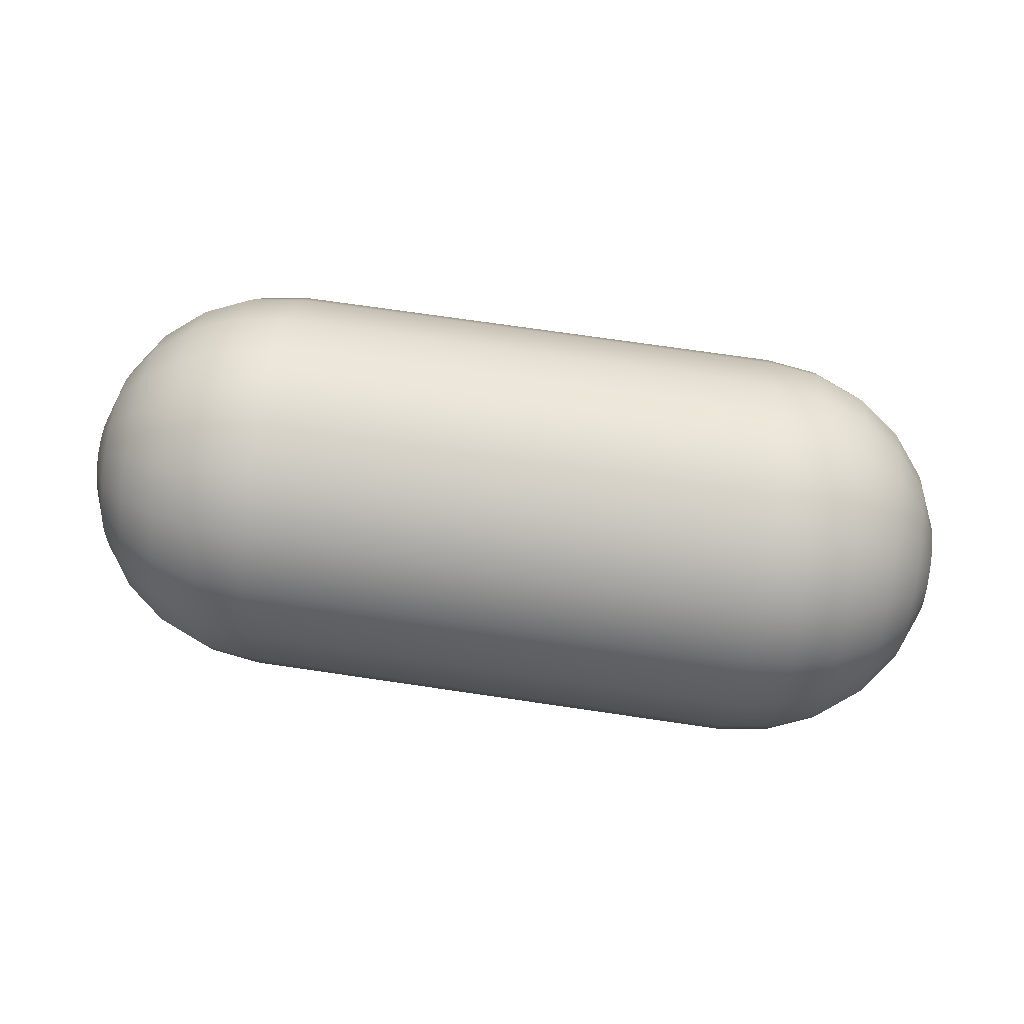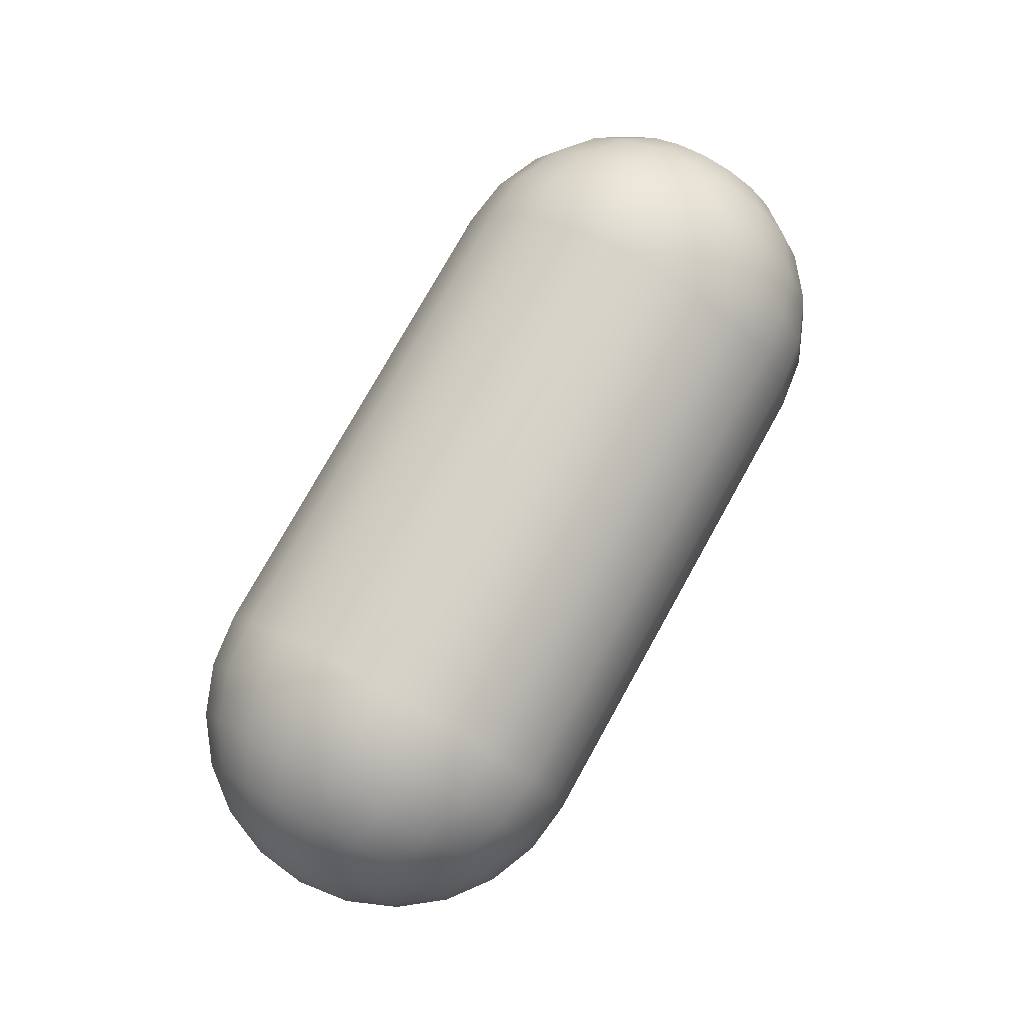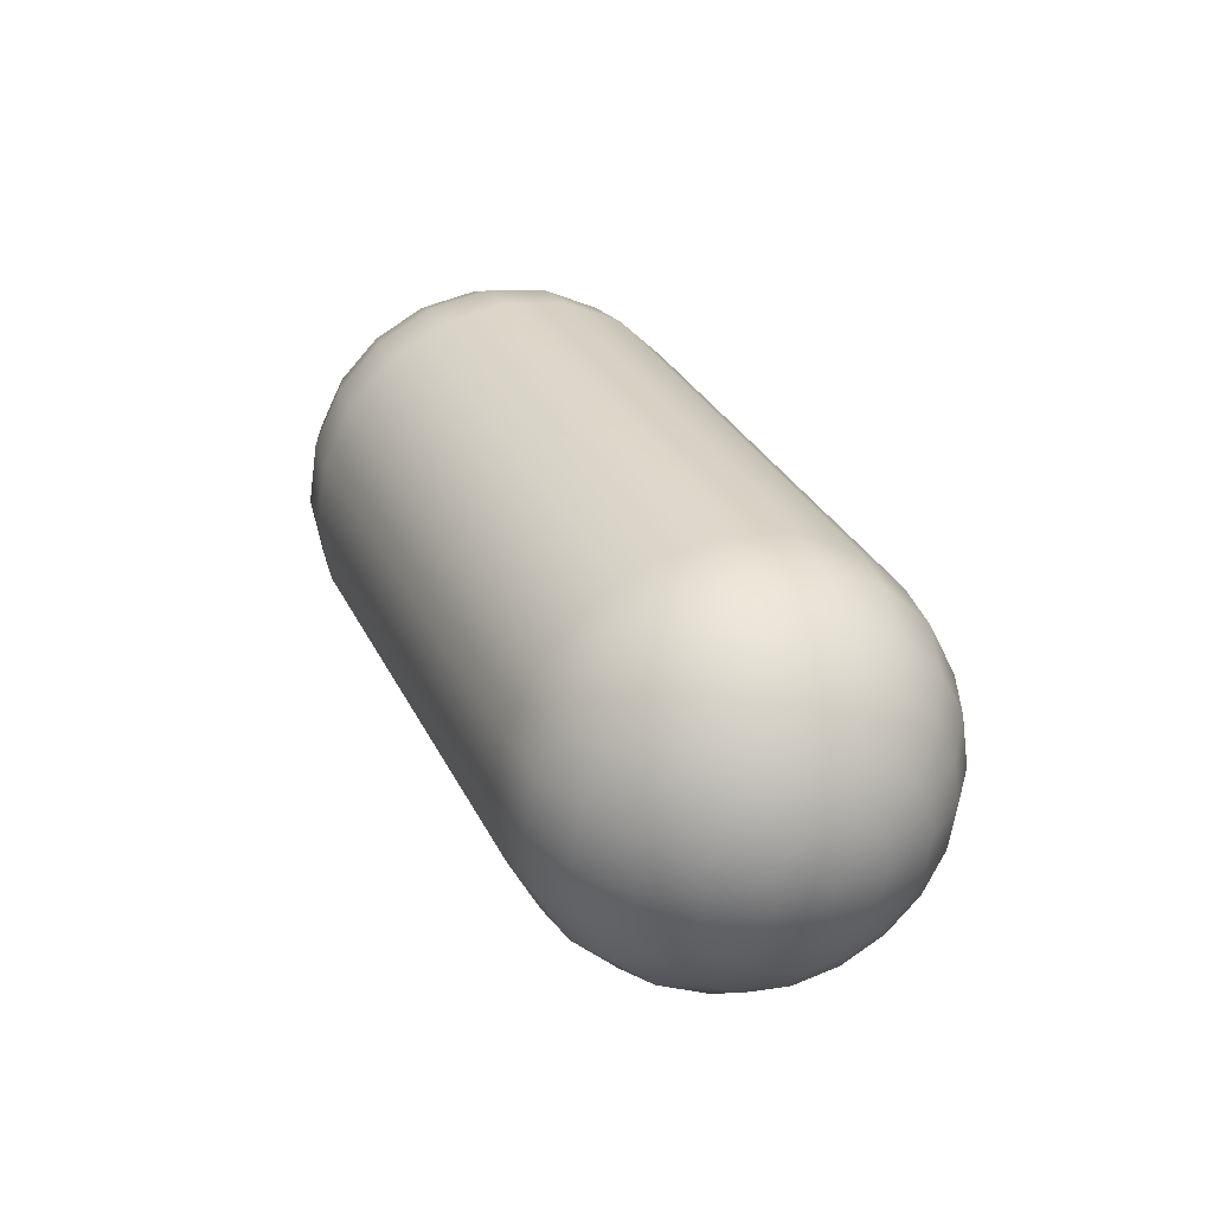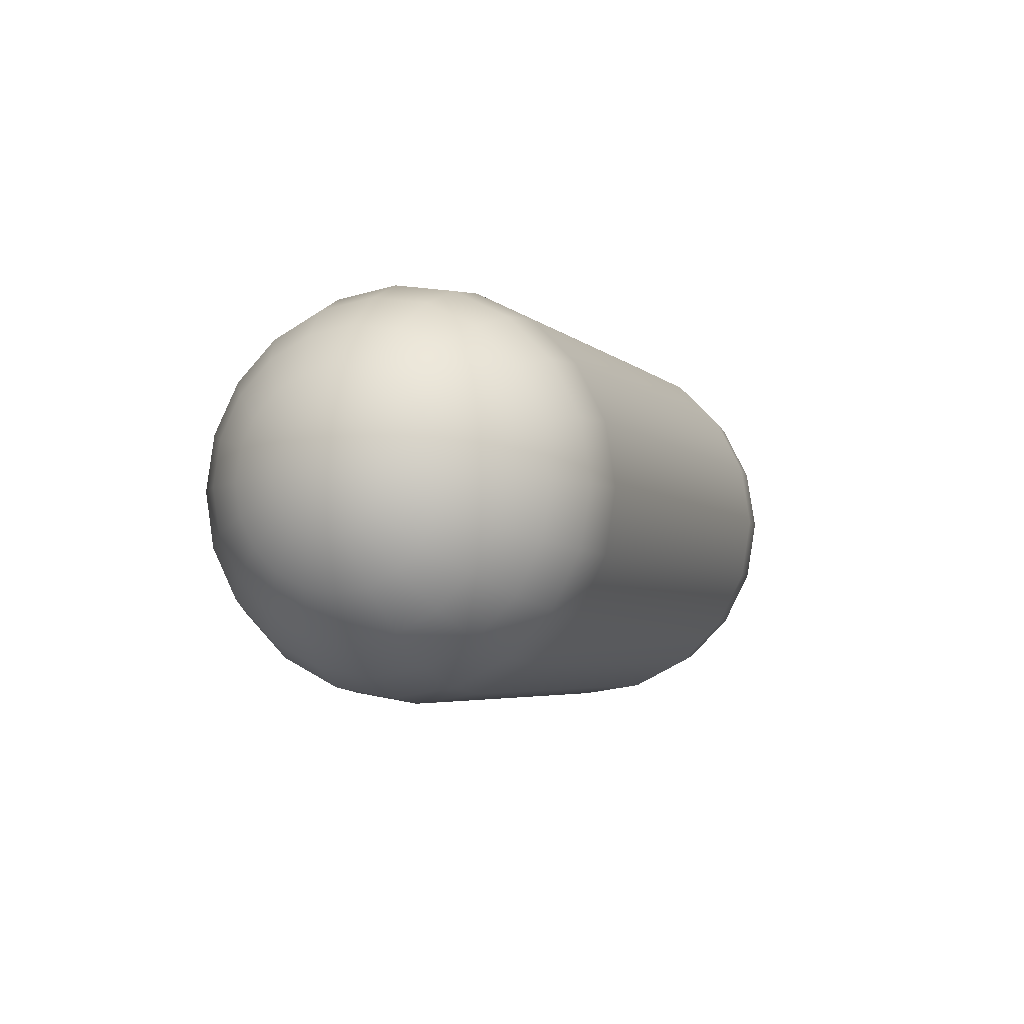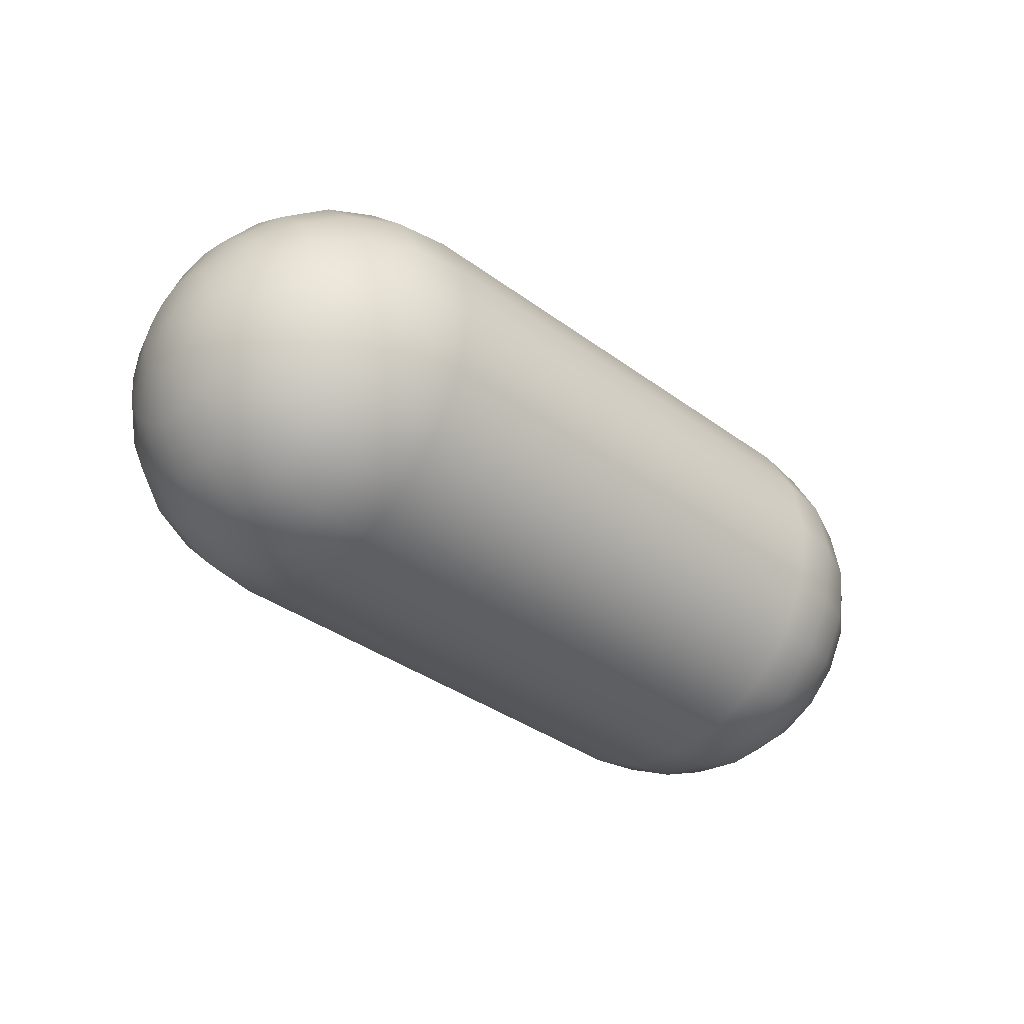
<metadata>
{"format":"obj","ext":"obj","renderer":"f3d","projection":"perspective","resolution":1024,"background":"white","views":[{"elev":71.0,"azim":8.4,"up":"+Z"},{"elev":77.3,"azim":119.2,"up":"+Y"},{"elev":30.6,"azim":67.6,"up":"+Y"},{"elev":-4.2,"azim":111.3,"up":"+Z"},{"elev":-36.2,"azim":136.1,"up":"+Z"}]}
</metadata>
<code>
g default
v 0.4432 0.2572 -0.016
v 0.4432 0.2498 -0.03043
v 0.4432 0.2384 -0.04188
v 0.4432 0.2239 -0.04923
v 0.4432 0.2079 -0.05176
v 0.4432 0.1919 -0.04923
v 0.4432 0.1775 -0.04188
v 0.4432 0.166 -0.03043
v 0.4432 0.1587 -0.016
v 0.4432 0.1562 0
v 0.4432 0.1587 0.016
v 0.4432 0.166 0.03043
v 0.4432 0.1775 0.04188
v 0.4432 0.1919 0.04923
v 0.4432 0.2079 0.05176
v 0.4432 0.2239 0.04923
v 0.4432 0.2384 0.04188
v 0.4432 0.2498 0.03043
v 0.4432 0.2572 0.016
v 0.4432 0.2597 0
v 0.4232 0.303 -0.0309
v 0.4232 0.2888 -0.05878
v 0.4232 0.2667 -0.0809
v 0.4232 0.2388 -0.09511
v 0.4232 0.2079 -0.1
v 0.4232 0.177 -0.09511
v 0.4232 0.1491 -0.0809
v 0.4232 0.127 -0.05878
v 0.4232 0.1128 -0.0309
v 0.4232 0.1079 0
v 0.4232 0.1128 0.0309
v 0.4232 0.127 0.05878
v 0.4232 0.1491 0.0809
v 0.4232 0.177 0.09511
v 0.4232 0.2079 0.1
v 0.4232 0.2388 0.09511
v 0.4232 0.2667 0.0809
v 0.4232 0.2888 0.05878
v 0.4232 0.303 0.0309
v 0.4232 0.3079 0
v 0.3914 0.3424 -0.0437
v 0.3914 0.3223 -0.08313
v 0.3914 0.291 -0.1144
v 0.3914 0.2516 -0.1345
v 0.3914 0.2079 -0.1414
v 0.3914 0.1642 -0.1345
v 0.3914 0.1248 -0.1144
v 0.3914 0.09351 -0.08313
v 0.3914 0.07342 -0.0437
v 0.3914 0.0665 0
v 0.3914 0.07342 0.0437
v 0.3914 0.09351 0.08313
v 0.3914 0.1248 0.1144
v 0.3914 0.1642 0.1345
v 0.3914 0.2079 0.1414
v 0.3914 0.2516 0.1345
v 0.3914 0.291 0.1144
v 0.3914 0.3223 0.08313
v 0.3914 0.3424 0.0437
v 0.3914 0.3493 0
v 0.35 0.3727 -0.05352
v 0.35 0.3481 -0.1018
v 0.35 0.3097 -0.1401
v 0.35 0.2614 -0.1647
v 0.35 0.2079 -0.1732
v 0.35 0.1544 -0.1647
v 0.35 0.1061 -0.1401
v 0.35 0.0678 -0.1018
v 0.35 0.0432 -0.05352
v 0.35 0.03472 0
v 0.35 0.0432 0.05352
v 0.35 0.0678 0.1018
v 0.35 0.1061 0.1401
v 0.35 0.1544 0.1647
v 0.35 0.2079 0.1732
v 0.35 0.2614 0.1647
v 0.35 0.3097 0.1401
v 0.35 0.3481 0.1018
v 0.35 0.3727 0.05352
v 0.35 0.3811 0
v 0.3018 0.3917 -0.0597
v 0.3018 0.3642 -0.1136
v 0.3018 0.3215 -0.1563
v 0.3018 0.2676 -0.1837
v 0.3018 0.2079 -0.1932
v 0.3018 0.1482 -0.1837
v 0.3018 0.09437 -0.1563
v 0.3018 0.05163 -0.1136
v 0.3018 0.02419 -0.0597
v 0.3018 0.01474 0
v 0.3018 0.02419 0.0597
v 0.3018 0.05163 0.1136
v 0.3018 0.09437 0.1563
v 0.3018 0.1482 0.1837
v 0.3018 0.2079 0.1932
v 0.3018 0.2676 0.1837
v 0.3018 0.3215 0.1563
v 0.3018 0.3642 0.1136
v 0.3018 0.3917 0.0597
v 0.3018 0.4011 0
v 0.25 0.3981 -0.0618
v 0.25 0.3697 -0.1176
v 0.25 0.3255 -0.1618
v 0.25 0.2697 -0.1902
v 0.25 0.2079 -0.2
v 0.25 0.1461 -0.1902
v 0.25 0.09037 -0.1618
v 0.25 0.04612 -0.1176
v 0.25 0.01771 -0.0618
v 0.25 0.007924 0
v 0.25 0.01771 0.0618
v 0.25 0.04612 0.1176
v 0.25 0.09037 0.1618
v 0.25 0.1461 0.1902
v 0.25 0.2079 0.2
v 0.25 0.2697 0.1902
v 0.25 0.3255 0.1618
v 0.25 0.3697 0.1176
v 0.25 0.3981 0.0618
v 0.25 0.4079 0
v -0.25 0.3981 -0.0618
v -0.25 0.3697 -0.1176
v -0.25 0.3255 -0.1618
v -0.25 0.2697 -0.1902
v -0.25 0.2079 -0.2
v -0.25 0.1461 -0.1902
v -0.25 0.09037 -0.1618
v -0.25 0.04612 -0.1176
v -0.25 0.01771 -0.0618
v -0.25 0.007924 0
v -0.25 0.01771 0.0618
v -0.25 0.04612 0.1176
v -0.25 0.09037 0.1618
v -0.25 0.1461 0.1902
v -0.25 0.2079 0.2
v -0.25 0.2697 0.1902
v -0.25 0.3255 0.1618
v -0.25 0.3697 0.1176
v -0.25 0.3981 0.0618
v -0.25 0.4079 0
v -0.3018 0.3917 -0.0597
v -0.3018 0.3642 -0.1136
v -0.3018 0.3215 -0.1563
v -0.3018 0.2676 -0.1837
v -0.3018 0.2079 -0.1932
v -0.3018 0.1482 -0.1837
v -0.3018 0.09437 -0.1563
v -0.3018 0.05163 -0.1136
v -0.3018 0.02419 -0.0597
v -0.3018 0.01474 0
v -0.3018 0.02419 0.0597
v -0.3018 0.05163 0.1136
v -0.3018 0.09437 0.1563
v -0.3018 0.1482 0.1837
v -0.3018 0.2079 0.1932
v -0.3018 0.2676 0.1837
v -0.3018 0.3215 0.1563
v -0.3018 0.3642 0.1136
v -0.3018 0.3917 0.0597
v -0.3018 0.4011 0
v -0.35 0.3727 -0.05352
v -0.35 0.3481 -0.1018
v -0.35 0.3097 -0.1401
v -0.35 0.2614 -0.1647
v -0.35 0.2079 -0.1732
v -0.35 0.1544 -0.1647
v -0.35 0.1061 -0.1401
v -0.35 0.0678 -0.1018
v -0.35 0.0432 -0.05352
v -0.35 0.03472 0
v -0.35 0.0432 0.05352
v -0.35 0.0678 0.1018
v -0.35 0.1061 0.1401
v -0.35 0.1544 0.1647
v -0.35 0.2079 0.1732
v -0.35 0.2614 0.1647
v -0.35 0.3097 0.1401
v -0.35 0.3481 0.1018
v -0.35 0.3727 0.05352
v -0.35 0.3811 0
v -0.3914 0.3424 -0.0437
v -0.3914 0.3223 -0.08313
v -0.3914 0.291 -0.1144
v -0.3914 0.2516 -0.1345
v -0.3914 0.2079 -0.1414
v -0.3914 0.1642 -0.1345
v -0.3914 0.1248 -0.1144
v -0.3914 0.09351 -0.08313
v -0.3914 0.07342 -0.0437
v -0.3914 0.0665 0
v -0.3914 0.07342 0.0437
v -0.3914 0.09351 0.08313
v -0.3914 0.1248 0.1144
v -0.3914 0.1642 0.1345
v -0.3914 0.2079 0.1414
v -0.3914 0.2516 0.1345
v -0.3914 0.291 0.1144
v -0.3914 0.3223 0.08313
v -0.3914 0.3424 0.0437
v -0.3914 0.3493 0
v -0.4232 0.303 -0.0309
v -0.4232 0.2888 -0.05878
v -0.4232 0.2667 -0.0809
v -0.4232 0.2388 -0.09511
v -0.4232 0.2079 -0.1
v -0.4232 0.177 -0.09511
v -0.4232 0.1491 -0.0809
v -0.4232 0.127 -0.05878
v -0.4232 0.1128 -0.0309
v -0.4232 0.1079 0
v -0.4232 0.1128 0.0309
v -0.4232 0.127 0.05878
v -0.4232 0.1491 0.0809
v -0.4232 0.177 0.09511
v -0.4232 0.2079 0.1
v -0.4232 0.2388 0.09511
v -0.4232 0.2667 0.0809
v -0.4232 0.2888 0.05878
v -0.4232 0.303 0.0309
v -0.4232 0.3079 0
v -0.4432 0.2572 -0.016
v -0.4432 0.2498 -0.03043
v -0.4432 0.2384 -0.04188
v -0.4432 0.2239 -0.04923
v -0.4432 0.2079 -0.05176
v -0.4432 0.1919 -0.04923
v -0.4432 0.1775 -0.04188
v -0.4432 0.166 -0.03043
v -0.4432 0.1587 -0.016
v -0.4432 0.1562 0
v -0.4432 0.1587 0.016
v -0.4432 0.166 0.03043
v -0.4432 0.1775 0.04188
v -0.4432 0.1919 0.04923
v -0.4432 0.2079 0.05176
v -0.4432 0.2239 0.04923
v -0.4432 0.2384 0.04188
v -0.4432 0.2498 0.03043
v -0.4432 0.2572 0.016
v -0.4432 0.2597 0
v 0.45 0.2079 0
v -0.45 0.2079 0
g initialShadingGroup pCylinder1
f 1 2 21
f 21 2 22
f 2 3 22
f 22 3 23
f 3 4 23
f 23 4 24
f 4 5 24
f 24 5 25
f 5 6 25
f 25 6 26
f 6 7 26
f 26 7 27
f 7 8 27
f 27 8 28
f 8 9 28
f 28 9 29
f 9 10 29
f 29 10 30
f 10 11 30
f 30 11 31
f 11 12 31
f 31 12 32
f 12 13 32
f 32 13 33
f 13 14 33
f 33 14 34
f 14 15 34
f 34 15 35
f 15 16 35
f 35 16 36
f 16 17 36
f 36 17 37
f 17 18 37
f 37 18 38
f 18 19 38
f 38 19 39
f 19 20 39
f 39 20 40
f 20 1 40
f 40 1 21
f 21 22 41
f 41 22 42
f 22 23 42
f 42 23 43
f 23 24 43
f 43 24 44
f 24 25 44
f 44 25 45
f 25 26 45
f 45 26 46
f 26 27 46
f 46 27 47
f 27 28 47
f 47 28 48
f 28 29 48
f 48 29 49
f 29 30 49
f 49 30 50
f 30 31 50
f 50 31 51
f 31 32 51
f 51 32 52
f 32 33 52
f 52 33 53
f 33 34 53
f 53 34 54
f 34 35 54
f 54 35 55
f 35 36 55
f 55 36 56
f 36 37 56
f 56 37 57
f 37 38 57
f 57 38 58
f 38 39 58
f 58 39 59
f 39 40 59
f 59 40 60
f 40 21 60
f 60 21 41
f 41 42 61
f 61 42 62
f 42 43 62
f 62 43 63
f 43 44 63
f 63 44 64
f 44 45 64
f 64 45 65
f 45 46 65
f 65 46 66
f 46 47 66
f 66 47 67
f 47 48 67
f 67 48 68
f 48 49 68
f 68 49 69
f 49 50 69
f 69 50 70
f 50 51 70
f 70 51 71
f 51 52 71
f 71 52 72
f 52 53 72
f 72 53 73
f 53 54 73
f 73 54 74
f 54 55 74
f 74 55 75
f 55 56 75
f 75 56 76
f 56 57 76
f 76 57 77
f 57 58 77
f 77 58 78
f 58 59 78
f 78 59 79
f 59 60 79
f 79 60 80
f 60 41 80
f 80 41 61
f 61 62 81
f 81 62 82
f 62 63 82
f 82 63 83
f 63 64 83
f 83 64 84
f 64 65 84
f 84 65 85
f 65 66 85
f 85 66 86
f 66 67 86
f 86 67 87
f 67 68 87
f 87 68 88
f 68 69 88
f 88 69 89
f 69 70 89
f 89 70 90
f 70 71 90
f 90 71 91
f 71 72 91
f 91 72 92
f 72 73 92
f 92 73 93
f 73 74 93
f 93 74 94
f 74 75 94
f 94 75 95
f 75 76 95
f 95 76 96
f 76 77 96
f 96 77 97
f 77 78 97
f 97 78 98
f 78 79 98
f 98 79 99
f 79 80 99
f 99 80 100
f 80 61 100
f 100 61 81
f 81 82 101
f 101 82 102
f 82 83 102
f 102 83 103
f 83 84 103
f 103 84 104
f 84 85 104
f 104 85 105
f 85 86 105
f 105 86 106
f 86 87 106
f 106 87 107
f 87 88 107
f 107 88 108
f 88 89 108
f 108 89 109
f 89 90 109
f 109 90 110
f 90 91 110
f 110 91 111
f 91 92 111
f 111 92 112
f 92 93 112
f 112 93 113
f 93 94 113
f 113 94 114
f 94 95 114
f 114 95 115
f 95 96 115
f 115 96 116
f 96 97 116
f 116 97 117
f 97 98 117
f 117 98 118
f 98 99 118
f 118 99 119
f 99 100 119
f 119 100 120
f 100 81 120
f 120 81 101
f 101 102 121
f 121 102 122
f 102 103 122
f 122 103 123
f 103 104 123
f 123 104 124
f 104 105 124
f 124 105 125
f 105 106 125
f 125 106 126
f 106 107 126
f 126 107 127
f 107 108 127
f 127 108 128
f 108 109 128
f 128 109 129
f 109 110 129
f 129 110 130
f 110 111 130
f 130 111 131
f 111 112 131
f 131 112 132
f 112 113 132
f 132 113 133
f 113 114 133
f 133 114 134
f 114 115 134
f 134 115 135
f 115 116 135
f 135 116 136
f 116 117 136
f 136 117 137
f 117 118 137
f 137 118 138
f 118 119 138
f 138 119 139
f 119 120 139
f 139 120 140
f 120 101 140
f 140 101 121
f 121 122 141
f 141 122 142
f 122 123 142
f 142 123 143
f 123 124 143
f 143 124 144
f 124 125 144
f 144 125 145
f 125 126 145
f 145 126 146
f 126 127 146
f 146 127 147
f 127 128 147
f 147 128 148
f 128 129 148
f 148 129 149
f 129 130 149
f 149 130 150
f 130 131 150
f 150 131 151
f 131 132 151
f 151 132 152
f 132 133 152
f 152 133 153
f 133 134 153
f 153 134 154
f 134 135 154
f 154 135 155
f 135 136 155
f 155 136 156
f 136 137 156
f 156 137 157
f 137 138 157
f 157 138 158
f 138 139 158
f 158 139 159
f 139 140 159
f 159 140 160
f 140 121 160
f 160 121 141
f 141 142 161
f 161 142 162
f 142 143 162
f 162 143 163
f 143 144 163
f 163 144 164
f 144 145 164
f 164 145 165
f 145 146 165
f 165 146 166
f 146 147 166
f 166 147 167
f 147 148 167
f 167 148 168
f 148 149 168
f 168 149 169
f 149 150 169
f 169 150 170
f 150 151 170
f 170 151 171
f 151 152 171
f 171 152 172
f 152 153 172
f 172 153 173
f 153 154 173
f 173 154 174
f 154 155 174
f 174 155 175
f 155 156 175
f 175 156 176
f 156 157 176
f 176 157 177
f 157 158 177
f 177 158 178
f 158 159 178
f 178 159 179
f 159 160 179
f 179 160 180
f 160 141 180
f 180 141 161
f 161 162 181
f 181 162 182
f 162 163 182
f 182 163 183
f 163 164 183
f 183 164 184
f 164 165 184
f 184 165 185
f 165 166 185
f 185 166 186
f 166 167 186
f 186 167 187
f 167 168 187
f 187 168 188
f 168 169 188
f 188 169 189
f 169 170 189
f 189 170 190
f 170 171 190
f 190 171 191
f 171 172 191
f 191 172 192
f 172 173 192
f 192 173 193
f 173 174 193
f 193 174 194
f 174 175 194
f 194 175 195
f 175 176 195
f 195 176 196
f 176 177 196
f 196 177 197
f 177 178 197
f 197 178 198
f 178 179 198
f 198 179 199
f 179 180 199
f 199 180 200
f 180 161 200
f 200 161 181
f 181 182 201
f 201 182 202
f 182 183 202
f 202 183 203
f 183 184 203
f 203 184 204
f 184 185 204
f 204 185 205
f 185 186 205
f 205 186 206
f 186 187 206
f 206 187 207
f 187 188 207
f 207 188 208
f 188 189 208
f 208 189 209
f 189 190 209
f 209 190 210
f 190 191 210
f 210 191 211
f 191 192 211
f 211 192 212
f 192 193 212
f 212 193 213
f 193 194 213
f 213 194 214
f 194 195 214
f 214 195 215
f 195 196 215
f 215 196 216
f 196 197 216
f 216 197 217
f 197 198 217
f 217 198 218
f 198 199 218
f 218 199 219
f 199 200 219
f 219 200 220
f 200 181 220
f 220 181 201
f 201 202 221
f 221 202 222
f 202 203 222
f 222 203 223
f 203 204 223
f 223 204 224
f 204 205 224
f 224 205 225
f 205 206 225
f 225 206 226
f 206 207 226
f 226 207 227
f 207 208 227
f 227 208 228
f 208 209 228
f 228 209 229
f 209 210 229
f 229 210 230
f 210 211 230
f 230 211 231
f 211 212 231
f 231 212 232
f 212 213 232
f 232 213 233
f 213 214 233
f 233 214 234
f 214 215 234
f 234 215 235
f 215 216 235
f 235 216 236
f 216 217 236
f 236 217 237
f 217 218 237
f 237 218 238
f 218 219 238
f 238 219 239
f 219 220 239
f 239 220 240
f 220 201 240
f 240 201 221
f 2 1 241
f 3 2 241
f 4 3 241
f 5 4 241
f 6 5 241
f 7 6 241
f 8 7 241
f 9 8 241
f 10 9 241
f 11 10 241
f 12 11 241
f 13 12 241
f 14 13 241
f 15 14 241
f 16 15 241
f 17 16 241
f 18 17 241
f 19 18 241
f 20 19 241
f 1 20 241
f 221 222 242
f 222 223 242
f 223 224 242
f 224 225 242
f 225 226 242
f 226 227 242
f 227 228 242
f 228 229 242
f 229 230 242
f 230 231 242
f 231 232 242
f 232 233 242
f 233 234 242
f 234 235 242
f 235 236 242
f 236 237 242
f 237 238 242
f 238 239 242
f 239 240 242
f 240 221 242

</code>
